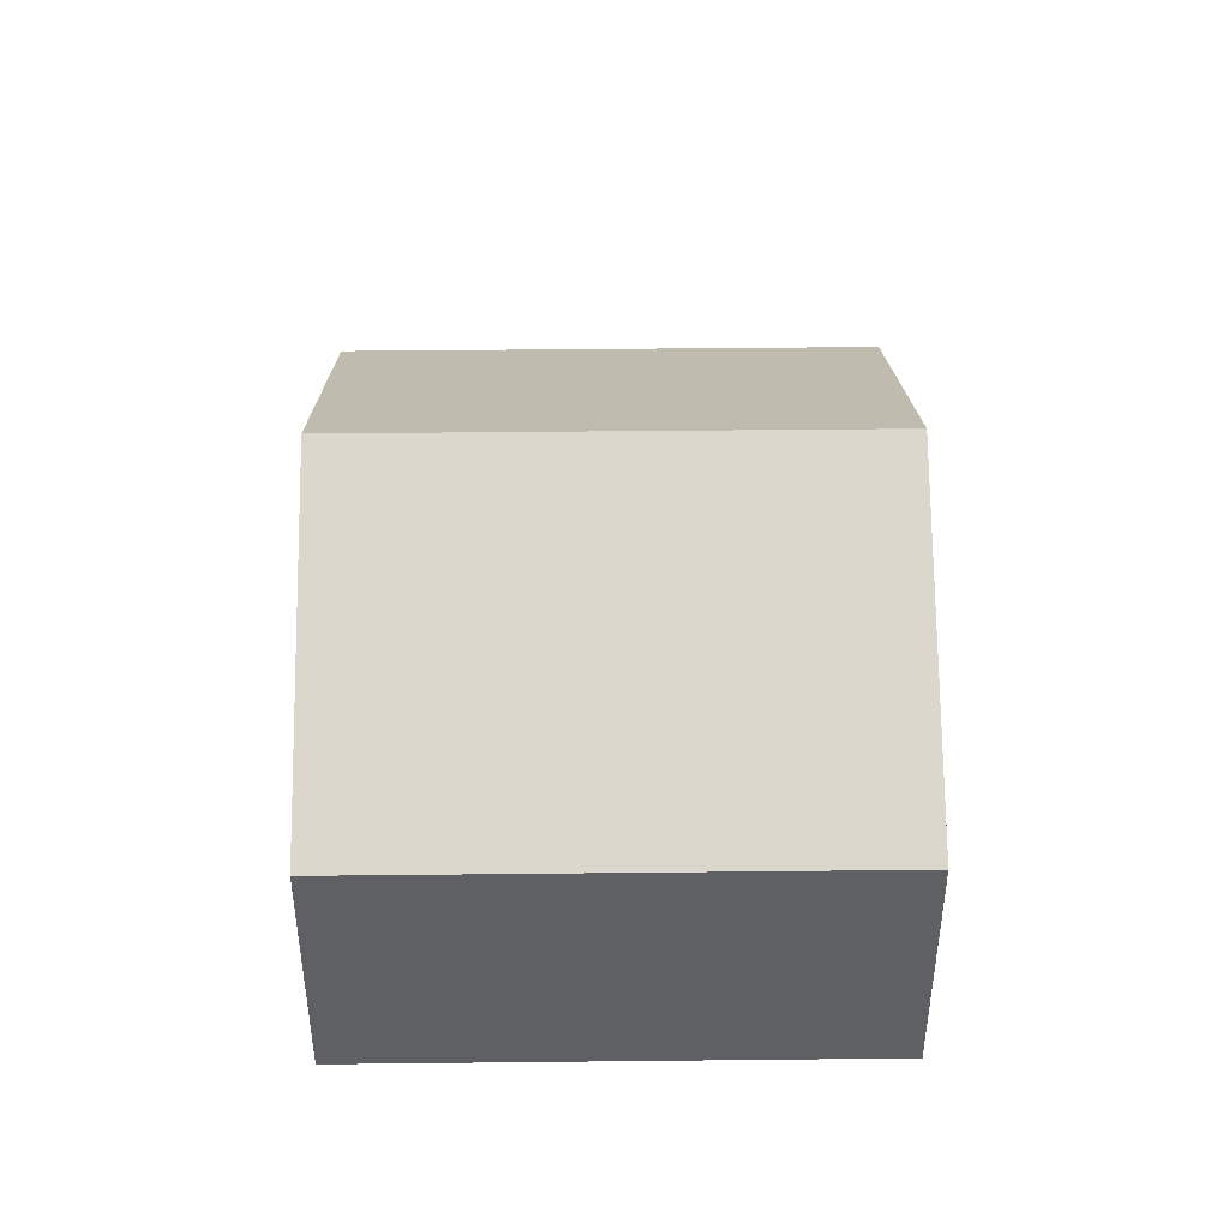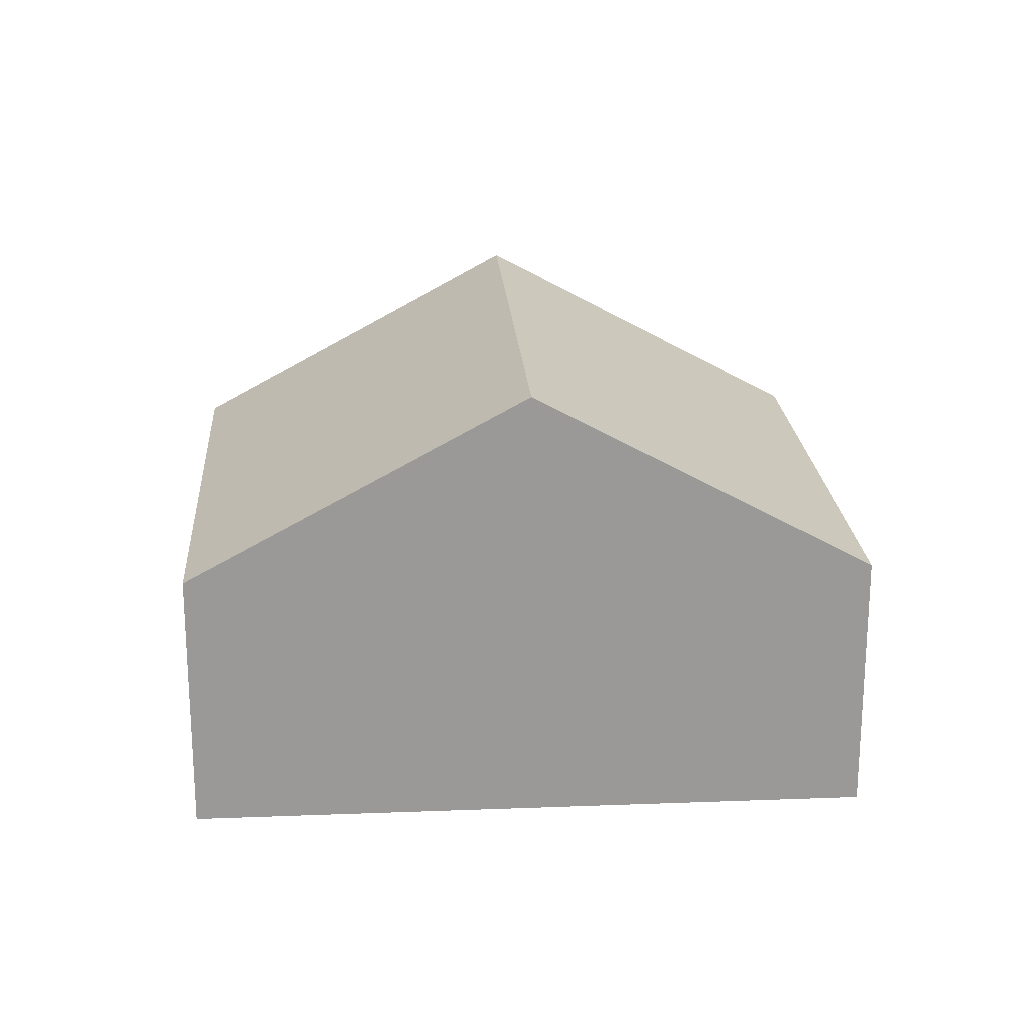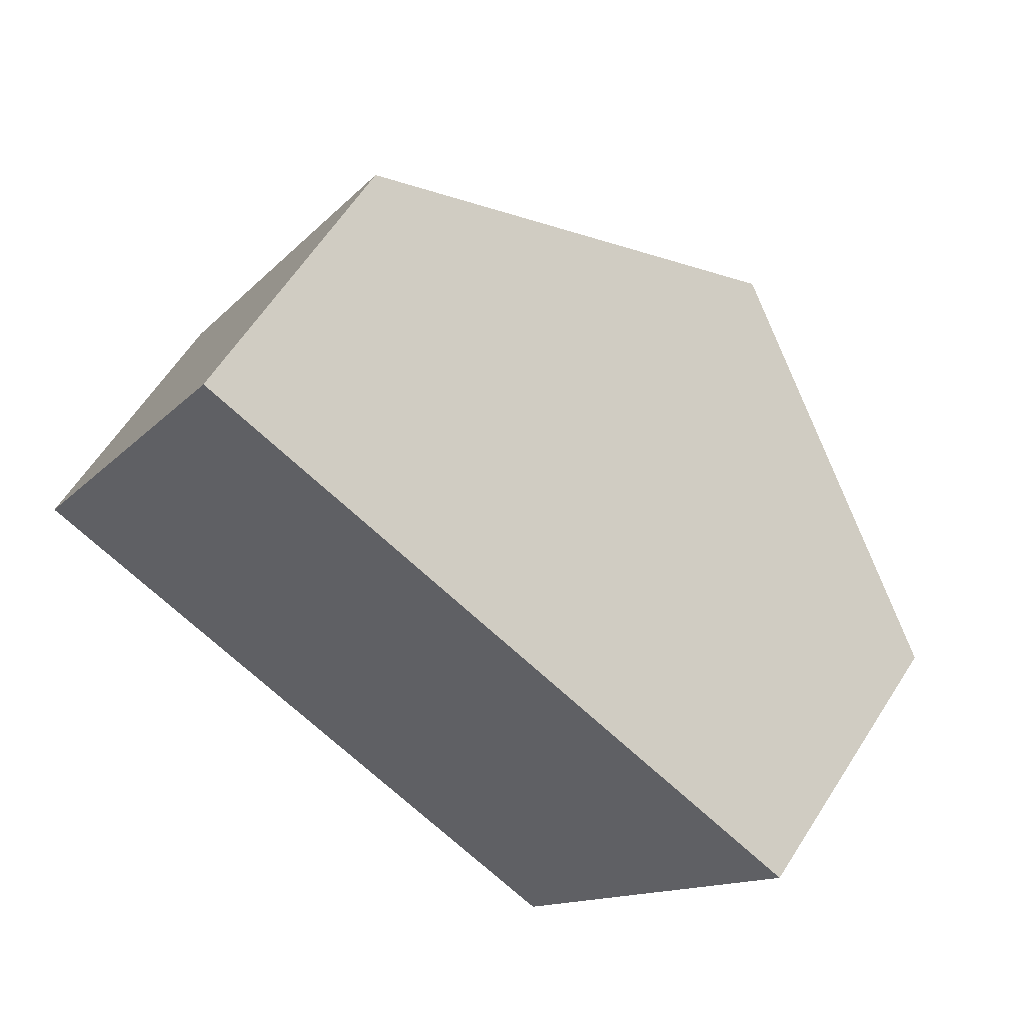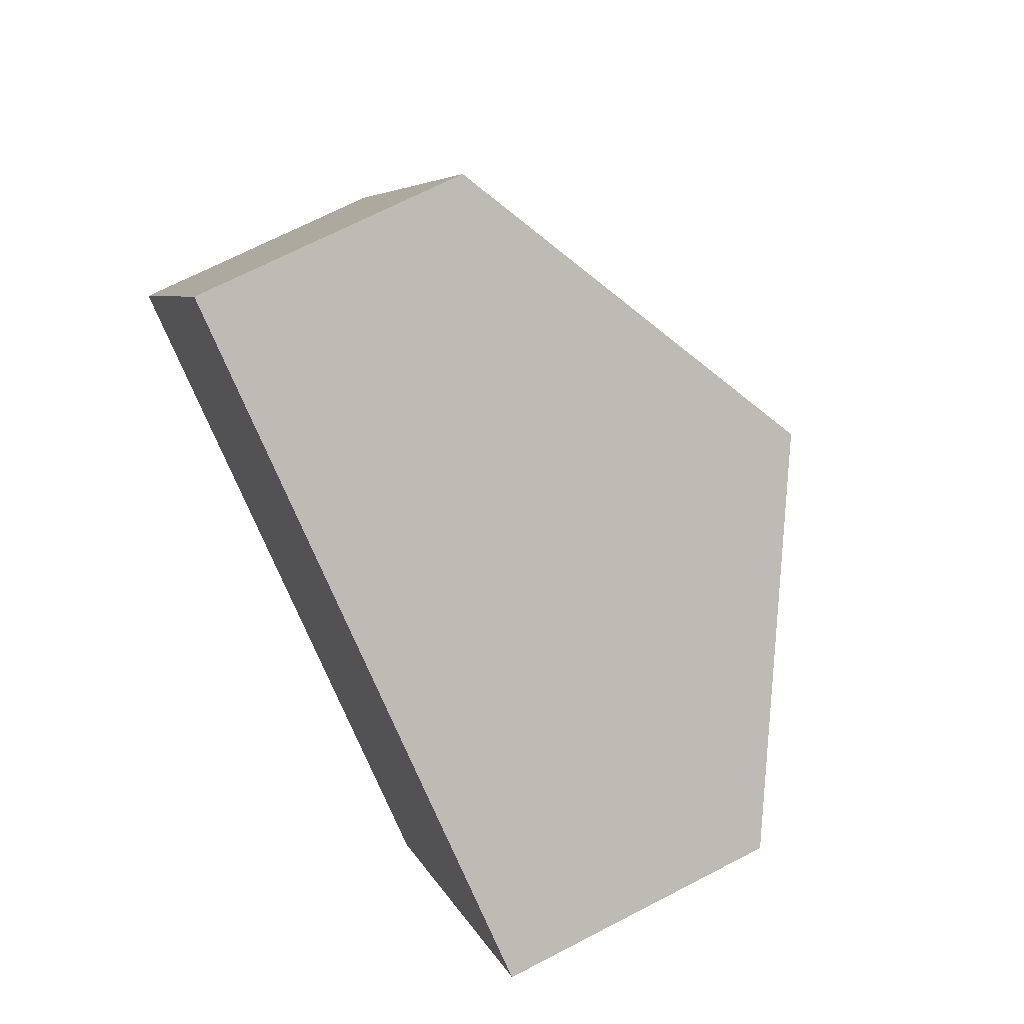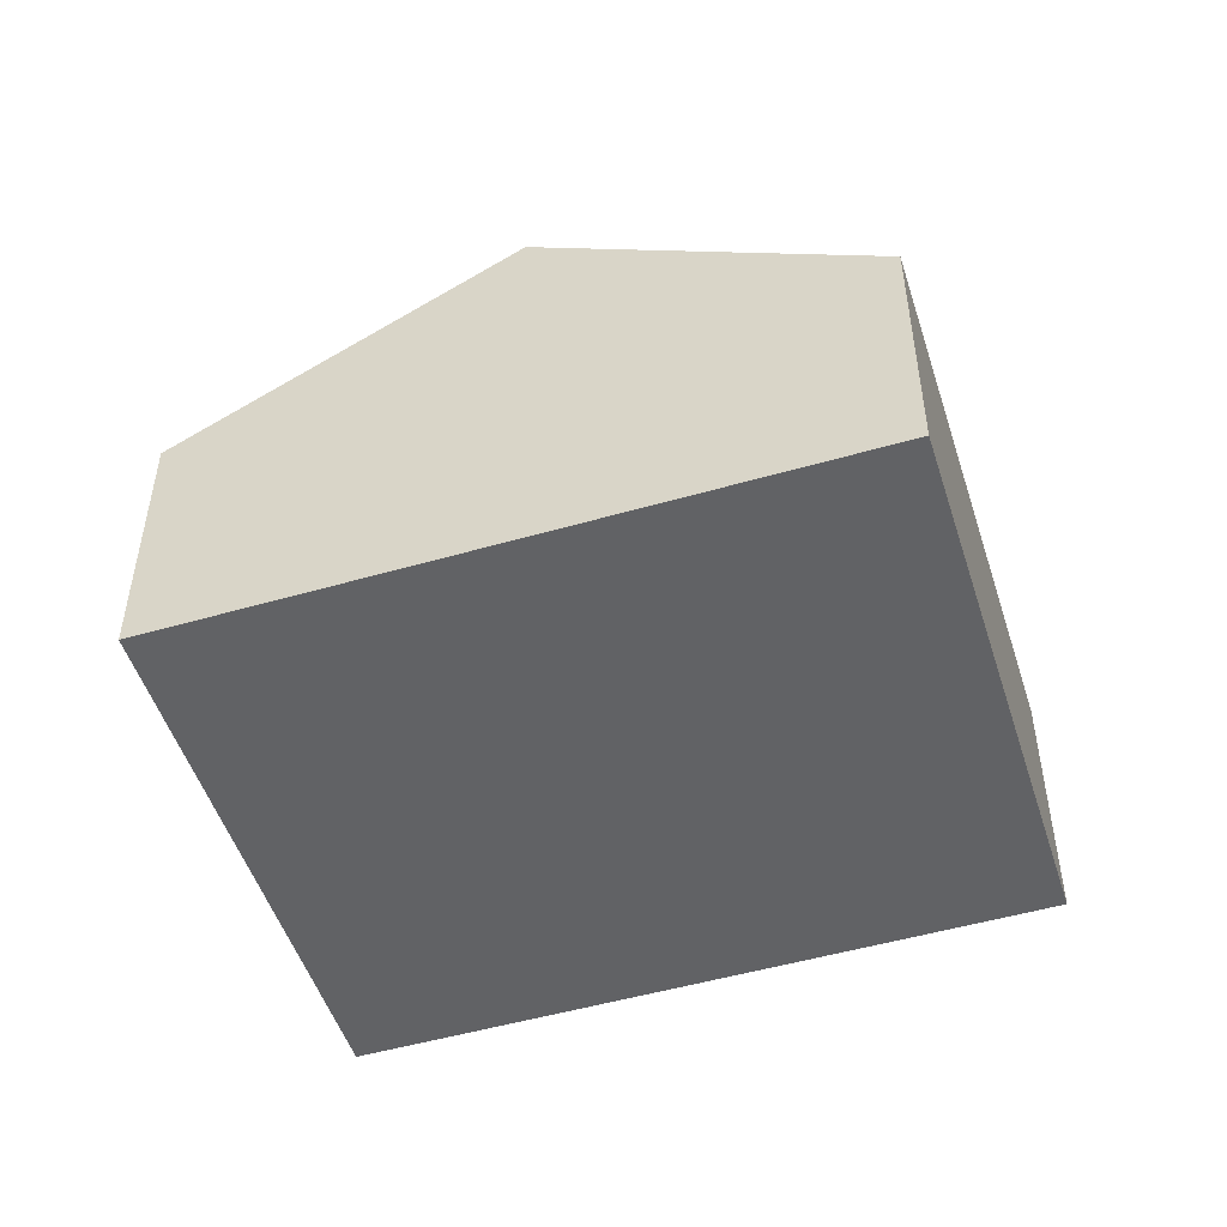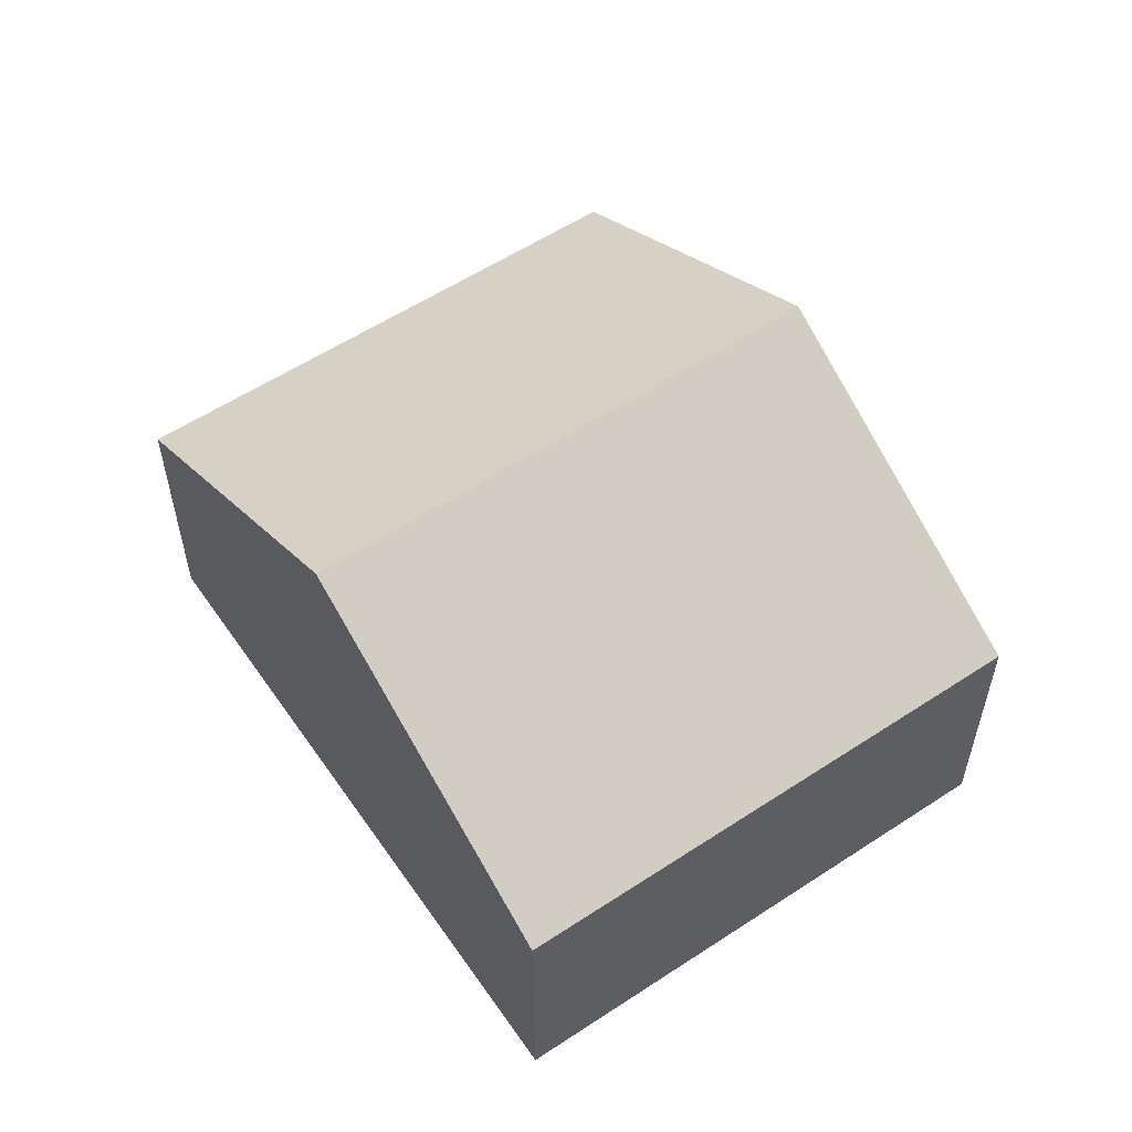
<metadata>
{"format":"obj","ext":"obj","renderer":"f3d","projection":"perspective","resolution":1024,"background":"white","views":[{"elev":44.6,"azim":118.0,"up":"+Y"},{"elev":21.2,"azim":24.8,"up":"+Y"},{"elev":61.2,"azim":32.5,"up":"+Z"},{"elev":69.3,"azim":62.6,"up":"+Z"},{"elev":-50.6,"azim":46.3,"up":"+Y"},{"elev":57.0,"azim":84.3,"up":"+Y"}]}
</metadata>
<code>
v  9.274 4.046 -5.082
v  8.663 6.895 4.805
v  13.3 4.046 2.264
v  4.637 6.895 -2.541
v  4.026 4.046 7.346
v  0 4.046 2.477e-16
v  0 0 0
v  4.026 -4.498e-16 7.346
v  8.663 -2.942e-16 4.805
v  13.3 -1.386e-16 2.264
v  9.274 3.112e-16 -5.082
v  4.637 1.556e-16 -2.541
g defaultobject
f 1 2 3
f 2 1 4
f 4 5 2
f 5 4 6
f 7 5 6
f 5 7 8
f 8 2 5
f 2 8 9
f 2 9 3
f 3 9 10
f 10 1 3
f 1 10 11
f 4 7 6
f 7 4 1
f 7 1 12
f 12 1 11
f 9 11 10
f 11 9 8
f 11 8 7
f 11 7 12

</code>
